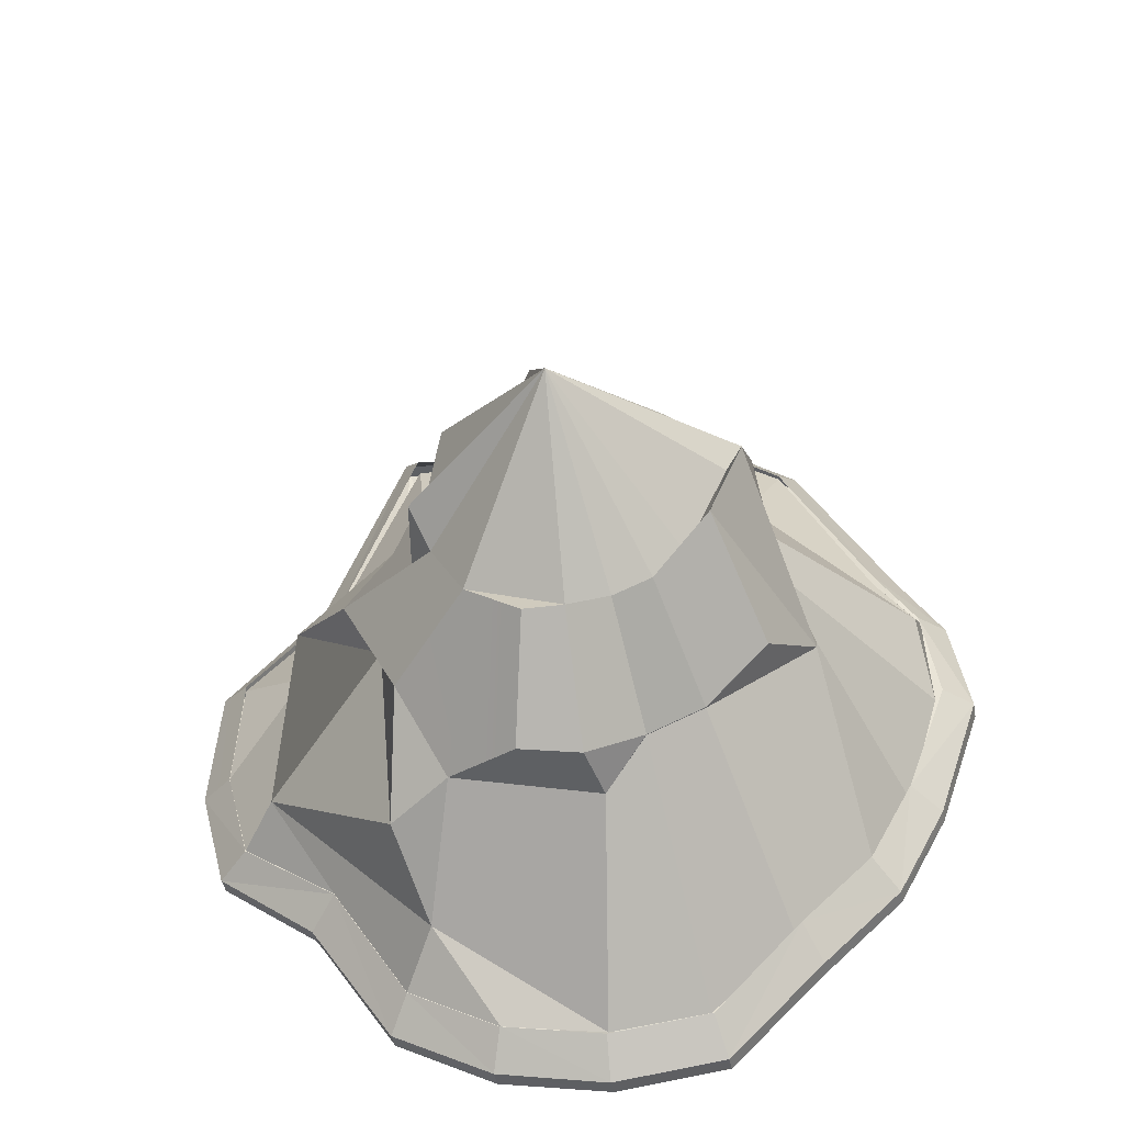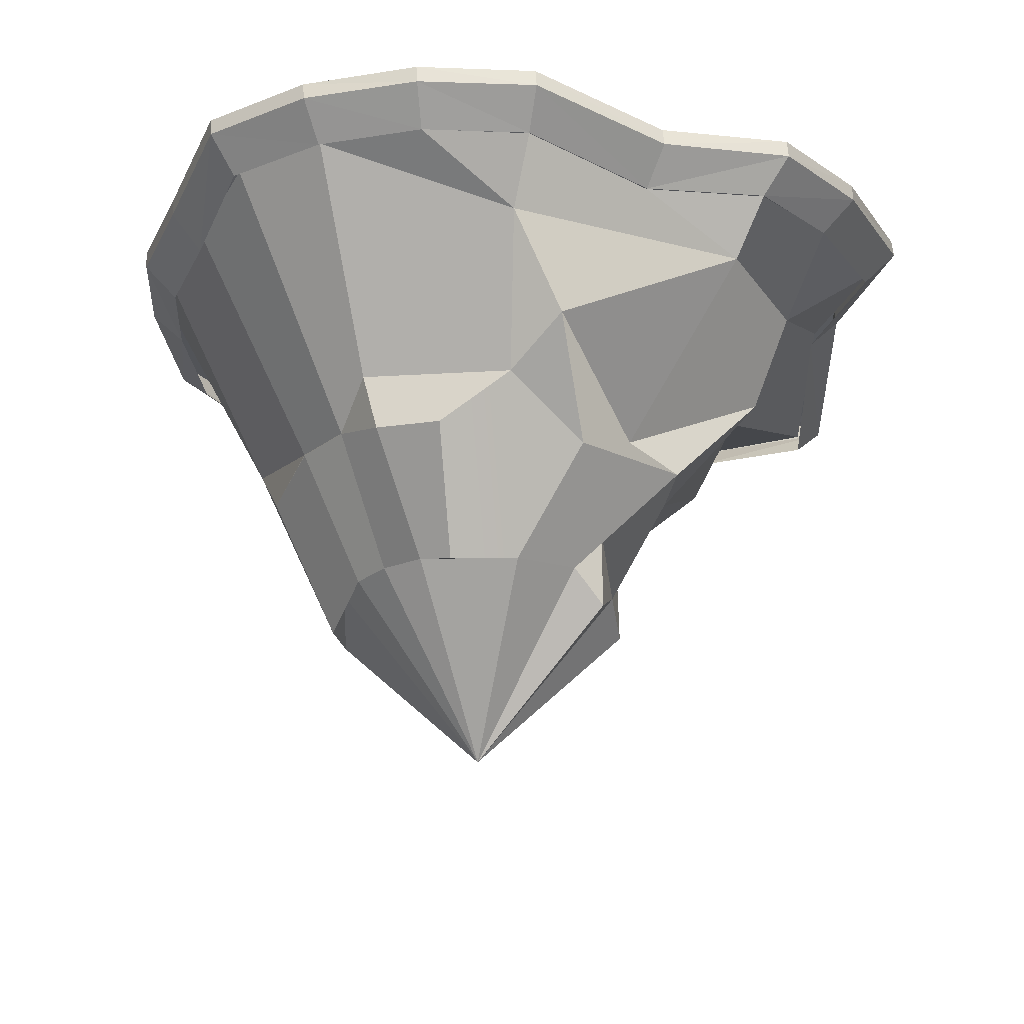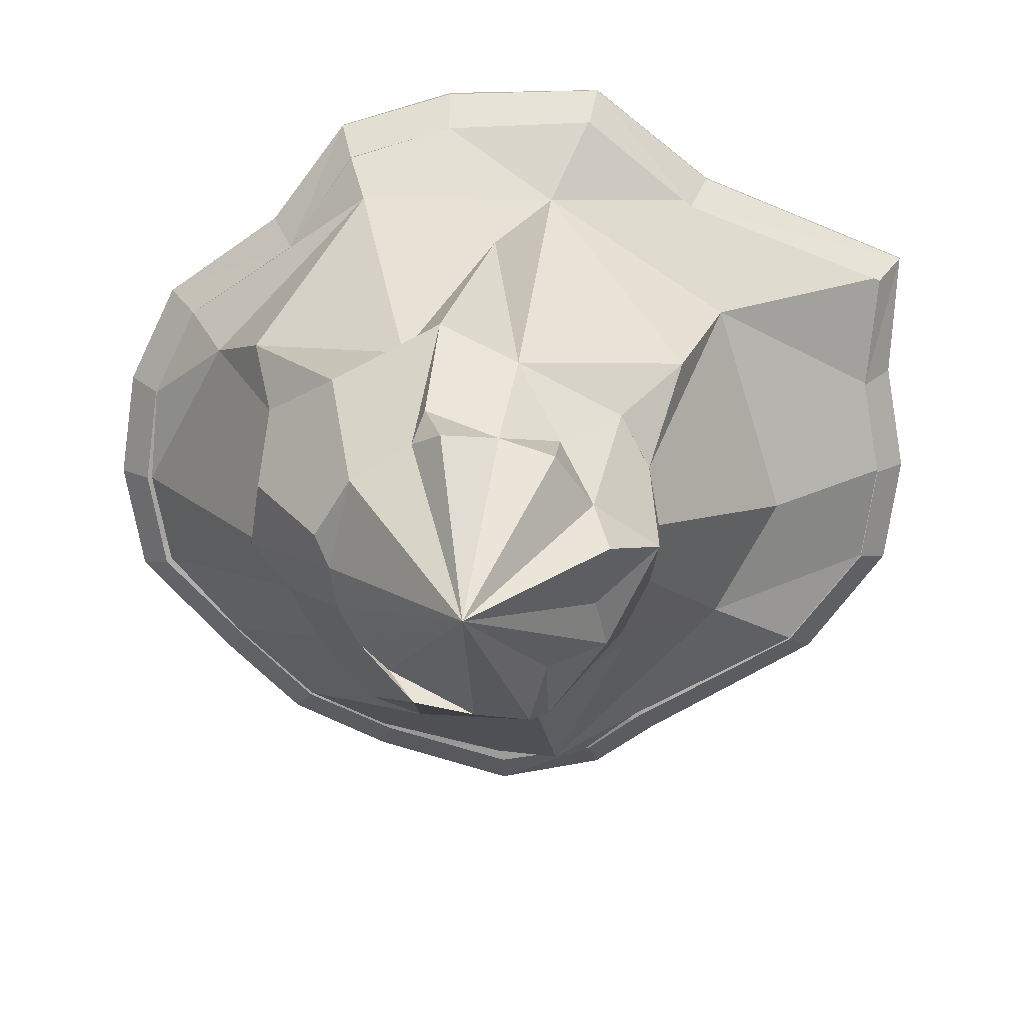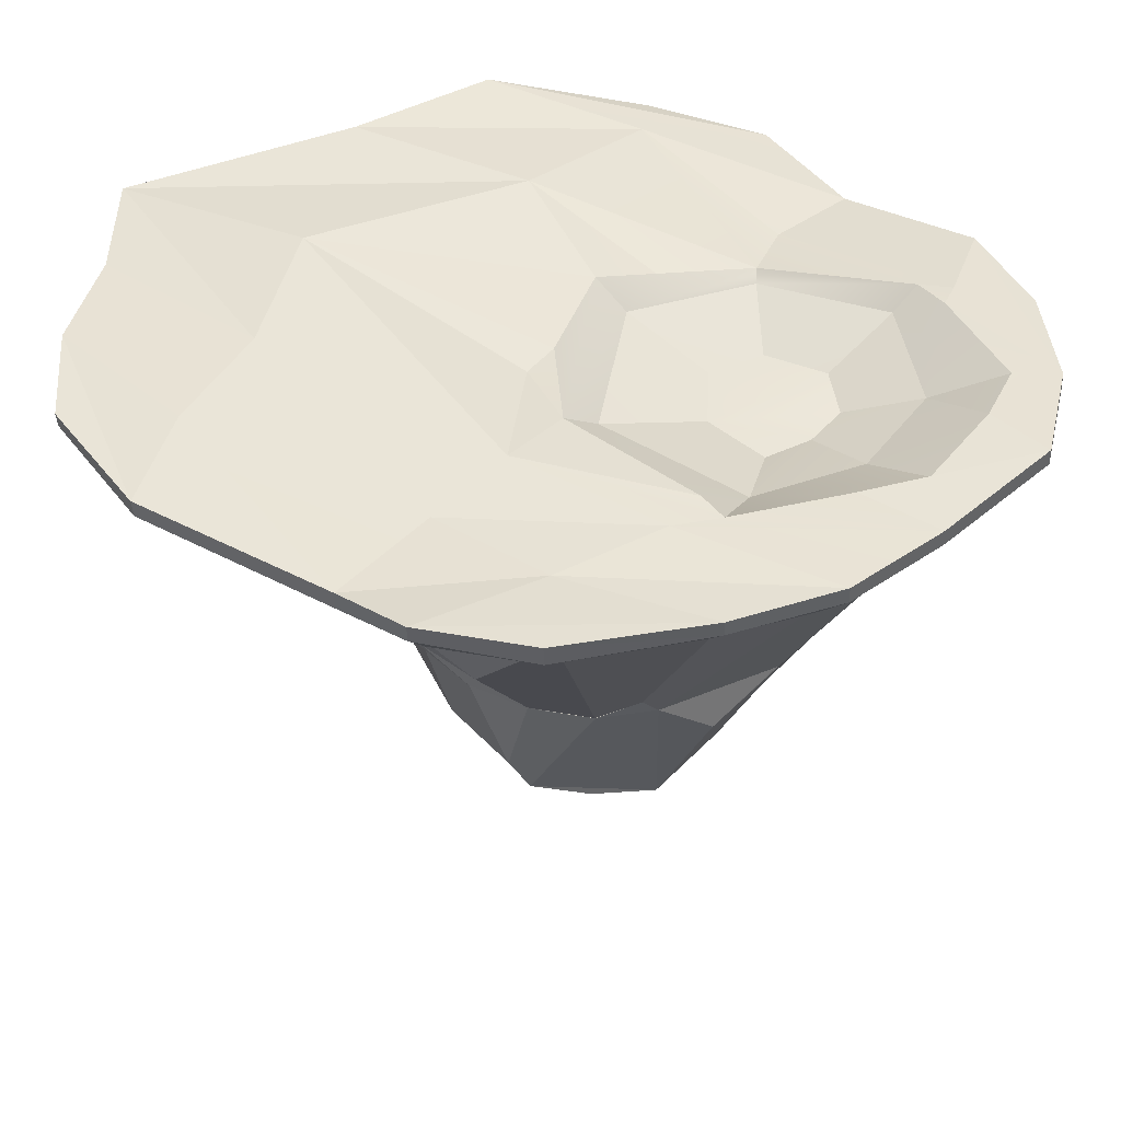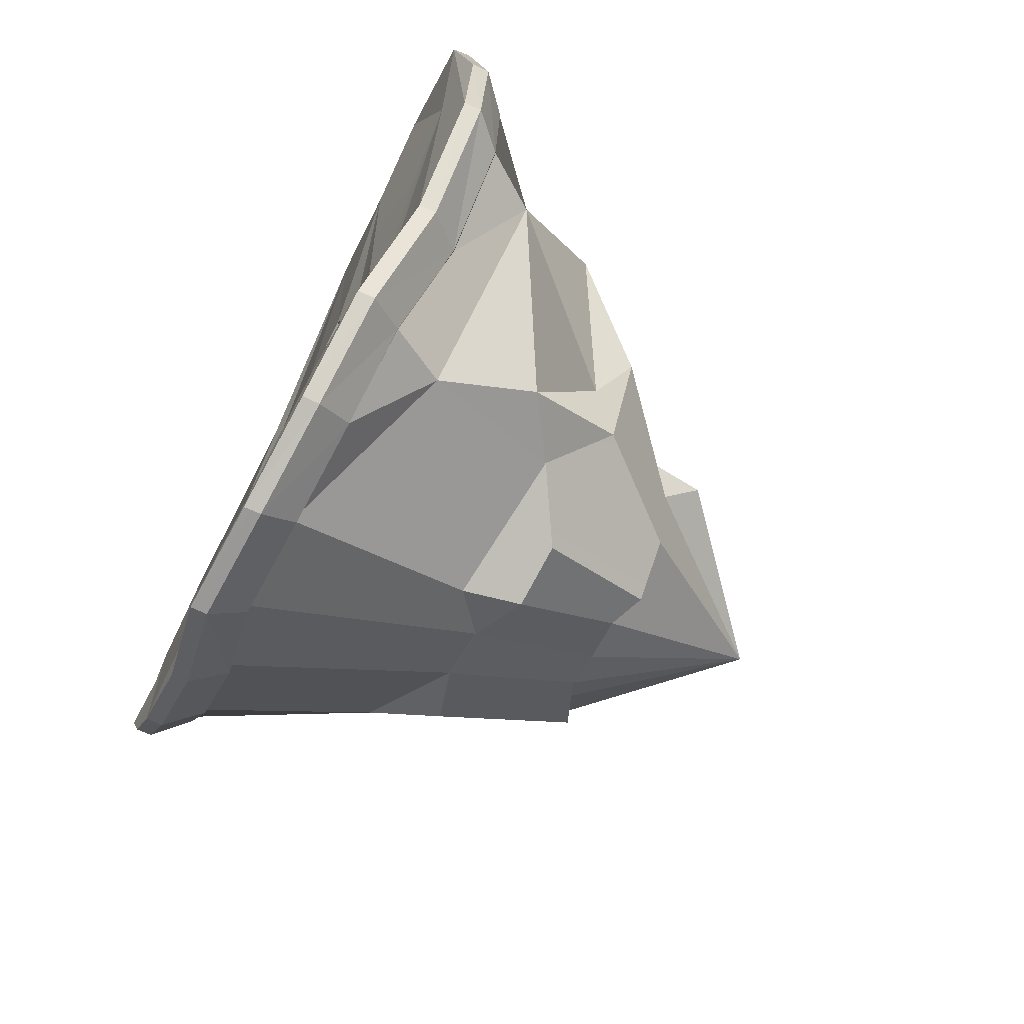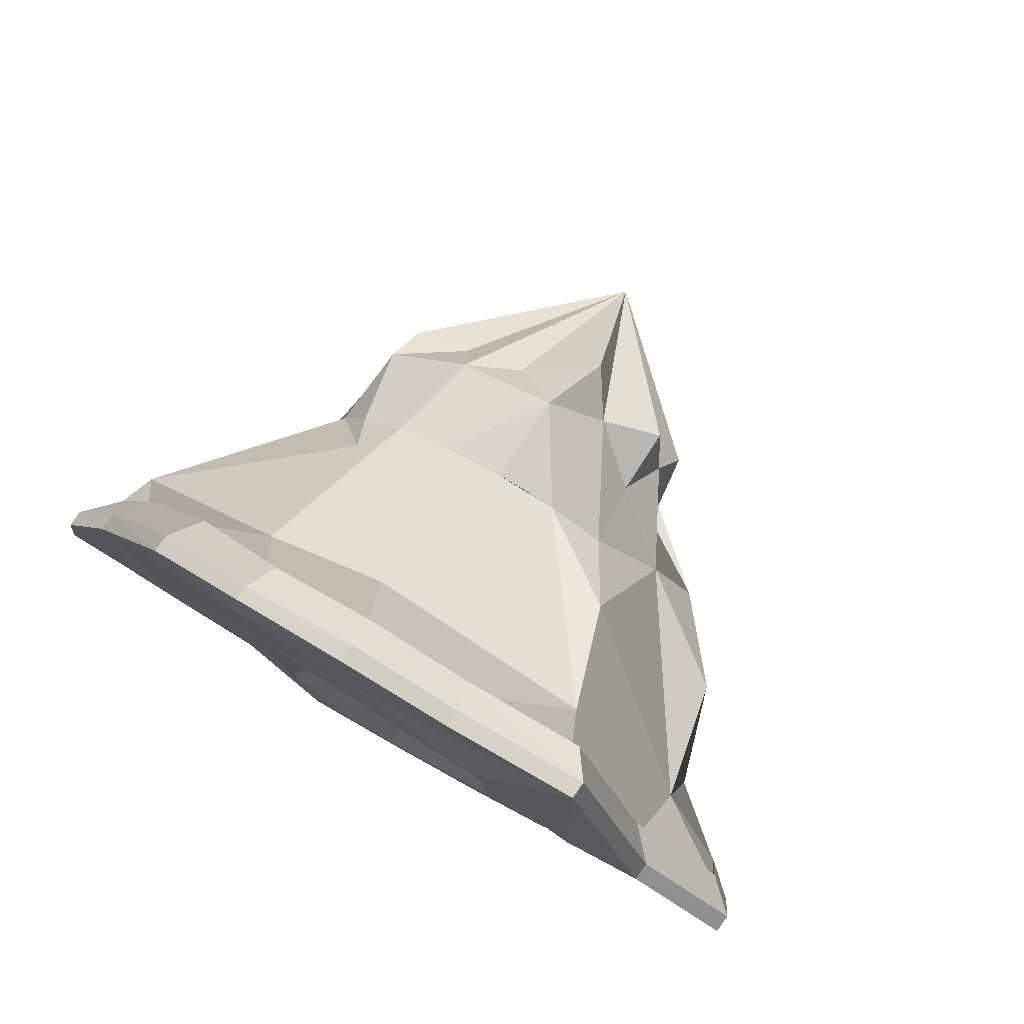
<metadata>
{"format":"obj","ext":"obj","renderer":"f3d","projection":"perspective","resolution":1024,"background":"white","views":[{"elev":-45.7,"azim":6.3,"up":"+Z"},{"elev":-24.8,"azim":-156.3,"up":"+Y"},{"elev":-72.6,"azim":-89.0,"up":"+Y"},{"elev":40.4,"azim":94.2,"up":"+Y"},{"elev":-77.1,"azim":-118.5,"up":"+Z"},{"elev":79.8,"azim":-150.6,"up":"+Z"}]}
</metadata>
<code>
o world-oasis.009
v 3.862 -1.111 -4.836
v 2.597 -0.9789 -7.514
v 0.1515 -0.8273 -8.95
v -2.664 -0.3654 -8.173
v -3.875 -0.5018 -4.815
v -2.443 -0.5198 -1.656
v 2.005 -0.6183 -1.236
v 1.755 -1.585 -5.18
v 1.108 -1.498 -6.26
v 0.0526 -1.447 -6.956
v -1.233 -1.243 -6.647
v -1.773 -1.163 -5.062
v -1.152 -1.324 -3.745
v 0.6269 -1.455 -3.772
v -4.876 -1.15 -9.56
v -6.876 -1.555 -6.539
v -9.437 -1.364 -4.697
v -10.19 -1.08 -1.831
v -10.2 -0.4351 2.264
v -7.648 -0.3955 5.254
v -5.437 -0.9503 10.81
v -2.261 -1.028 10.45
v 0.4336 -1.125 10.88
v 3.098 -1.154 10.44
v 5.64 -1.486 8.268
v 8.058 -1.688 3.536
v 9.184 -1.377 2.068
v 9.604 -1.25 -0.6213
v 8.395 -1.432 -4.126
v 7.175 -1.55 -6.537
v 5.251 -1.553 -8.46
v 0.2145 -1.162 -11.23
v 2.901 -1.154 -10.8
v -2.474 -1.164 -10.8
v -5.382 -0.2998 -10.26
v -7.574 -0.6873 -7.051
v -10.24 -0.5056 -4.957
v -11.06 -0.2437 -1.804
v -11.01 0.3942 2.526
v -8.326 0.4264 5.765
v -5.944 -0.2008 11.5
v -2.524 -0.2374 11.26
v 0.4139 -0.3252 11.72
v 3.363 -0.3371 11.25
v 6.138 -0.6375 8.956
v 8.758 -0.7881 4.044
v 9.989 -0.5152 2.323
v 10.46 -0.5734 -0.6225
v 9.216 -0.5946 -4.385
v 7.862 -0.6773 -7.046
v 5.742 -0.695 -9.163
v 0.2129 -0.2972 -12.09
v 3.177 -0.2913 -11.61
v -2.718 -0.3013 -11.61
v 0.2575 0.1403 -12.07
v -2.692 0.1417 -11.6
v -5.341 0.1413 -10.24
v -7.522 -0.2368 -7.026
v -10.2 -0.05139 -4.943
v -11.04 0.2082 -1.8
v -10.96 0.8738 2.55
v -8.278 0.8851 5.784
v -5.897 0.2414 11.52
v -2.487 0.2106 11.27
v 0.4553 0.1403 11.73
v 3.411 0.04848 11.27
v 6.192 -0.1618 8.981
v 8.793 -0.3039 4.054
v 10.02 -0.08117 2.33
v 10.5 -0.05721 -0.6095
v 9.258 -0.1923 -4.373
v 7.888 -0.2444 -7.039
v 5.779 -0.2628 -9.149
v 3.212 0.1414 -11.6
v 3.42 0.1561 8.362
v 6.617 0.134 2.194
v 8.268 0.03404 -0.5978
v 0.4142 0.2581 7.091
v 4.145 0.008213 0.7085
v 6.216 -0.1241 -3.065
v -3.342 0.6674 6.443
v 1.036 0.08985 0.5152
v -6.279 0.7202 1.07
v -9.548 0.3747 -1.661
v -5.757 -0.2621 -5.337
v -3.034 0.1985 -9.628
v 5.757 -0.1894 -4.277
v 5.181 -0.07207 -3.731
v 4.649 -0.1872 -7.211
v 0.3392 0.1537 -10.85
v 1.961 0.1586 -10.25
v 4.069 -0.1173 -8.86
v 2.628 -0.01754 -0.4546
v -0.08896 -0.007542 -0.03871
v -2.895 0.1644 -0.8482
v -2.375 0.1909 -9.388
v -3.21 0.1301 -8.757
v -4.201 -0.2546 -4.808
v -3.506 -0.1162 -2.385
v 4.771 -0.01187 -4.492
v 4.632 -0.04506 -4.363
v 2.628 -0.01754 -0.4546
v -4.874 -1.165 -9.557
v 0.1536 -10.15 -5.083
v -6.869 -1.568 -6.533
v 1.282 -10.15 -4.904
v -9.426 -1.376 -4.687
v 2.301 -10.15 -4.385
v -10.19 -1.052 -1.821
v 3.109 -10.15 -3.577
v -10.24 -0.253 2.264
v -7.782 -0.05886 5.238
v 4.256 -10.63 -1.285
v -5.437 -0.4563 10.87
v -2.217 -0.6072 10.52
v 3.109 -10.15 0.7167
v 0.4298 -0.8905 10.91
v 3.166 -0.8252 10.48
v 1.282 -10.15 2.044
v 0.1536 -14.54 -1.43
v -0.6284 -11.31 2.404
v 5.649 -1.354 8.276
v 8.071 -1.36 3.518
v 9.245 -1.253 1.974
v -2.982 -10.65 1.009
v 9.388 -1.019 -0.7714
v -3.358 -10.11 -0.4685
v -3.689 -10.91 -1.98
v 7.213 -1.318 -6.515
v 5.085 -1.259 -8.708
v -3.218 -10.08 -2.778
v 0.2426 -1.048 -11.11
v 2.829 -0.9819 -10.68
v 1.282 -10.15 -4.904
v 0.1536 -10.15 -5.083
v 2.301 -10.15 -4.385
v 3.794 -10.83 -2.907
v 4.671 -10.04 0.2126
v 4.903 -9.035 0.7298
v 2.711 -9.45 2.362
v -0.02596 -9.361 3.813
v -1.44 -10.02 2.02
v -2.877 -8.805 1.158
v -3.846 -8.996 -2.445
v -2.321 -10.31 -4.444
v -0.8684 -10.45 -5.414
v 1.809 -6.878 -6.527
v 0.306 -7.418 -7.449
v 3.3 -6.879 -5.763
v 4.956 -7.395 -4.254
v 5.513 -6.788 -1.436
v 5.255 -6.814 0.2143
v 4.5 -6.861 1.705
v 3.304 -6.878 2.904
v 1.812 -6.892 3.668
v 0.1536 -6.895 3.931
v -1.504 -6.905 3.668
v -3.025 -6.814 2.9
v -5.872 -7.568 -2.031
v -4.396 -7.667 -4.999
v -1.35 -7.443 -7.187
v 1.808 -6.861 -6.526
v 0.6975 -5.906 -7.5
v 3.301 -6.851 -5.764
v 6.183 -5.771 -2.96
v 6.207 -5.526 -2.577
v 5.506 -6.789 -1.427
v 5.258 -6.787 0.2099
v 4.086 -5.857 3.003
v 3.311 -6.887 2.896
v 1.811 -6.895 3.667
v 0.1541 -6.897 3.931
v -1.515 -6.866 3.665
v -4.02 -5.004 4.703
v -4.716 -7.351 0.07672
v -7.621 -5.198 -0.5166
v -4.944 -6.913 -3.087
v -4.788 -5.105 -7.305
v -3.192 -6.241 -6.89
v 8.362 -1.103 -4.344
v 9.028 -2.424 1.01
v 4.375 -2.205 5.914
v 1.045 -2.388 7.725
v -4.834 -2.15 6.019
v -8.167 -1.819 1.096
v -8.488 -2.808 -4.272
v -4.064 -2.653 -8.66
v -2.454 -1.145 -10.79
f 120 104 106
f 120 106 108
f 120 108 110
f 120 110 113
f 120 113 138
f 120 138 116
f 120 116 140
f 120 140 119
f 120 119 121
f 120 121 142
f 120 142 125
f 120 125 127
f 120 127 128
f 120 128 131
f 120 131 145
f 108 134 136
f 120 145 104
f 113 137 138
f 119 141 121
f 128 127 144
f 104 146 135
f 110 136 137
f 106 135 134
f 125 142 143
f 121 141 142
f 119 140 141
f 149 162 164
f 143 158 175
f 143 175 127
f 144 159 131
f 141 155 156
f 145 160 179
f 141 156 157
f 137 150 165
f 174 185 175
f 156 171 172
f 150 164 165
f 157 172 173
f 158 173 174
f 151 166 167
f 158 174 175
f 152 167 168
f 153 168 169
f 159 175 176
f 154 169 170
f 147 163 162
f 155 170 171
f 184 115 114
f 168 181 169
f 169 182 170
f 178 187 179
f 174 184 185
f 182 122 118
f 185 111 109
f 181 126 124
f 187 103 188
f 108 106 134
f 165 151 138 137
f 161 148 135 146
f 116 138 139
f 104 145 146
f 110 108 136
f 116 139 140
f 106 104 135
f 131 128 144
f 113 110 137
f 127 125 143
f 149 147 162
f 152 139 138 151
f 143 142 158
f 175 159 144 127
f 139 152 153
f 154 140 139 153
f 148 147 134 135
f 155 141 140 154
f 147 149 136 134
f 160 145 131 159
f 150 137 136 149
f 161 146 145 179
f 158 142 141 157
f 177 178 160 159
f 179 163 148 161
f 156 155 171
f 150 149 164
f 179 160 178
f 157 156 172
f 158 157 173
f 151 165 166
f 133 162 163 132
f 152 151 167
f 153 152 168
f 154 153 169
f 147 148 163
f 159 176 177
f 155 154 170
f 115 184 183 117
f 176 175 185
f 169 181 182
f 186 177 176 185
f 130 164 162 133
f 171 170 182
f 182 183 172 171
f 178 177 186
f 130 129 165 164
f 184 173 172 183
f 178 186 187
f 180 166 165 129
f 126 167 166 180
f 174 173 184
f 132 163 179 187
f 126 181 168 167
f 105 103 187 186
f 118 117 183 182
f 109 107 186 185
f 186 107 105
f 123 122 182 181
f 112 185 184 114
f 181 124 123
f 185 112 111
f 132 187 188
f 98 85 84
f 18 39 38
f 48 69 47
f 26 47 46
f 20 39 19
f 27 48 47
f 20 41 40
f 29 48 28
f 22 41 21
f 34 52 32
f 29 50 49
f 22 43 42
f 31 50 30
f 23 44 43
f 15 54 34
f 16 37 36
f 31 53 51
f 25 44 24
f 16 35 15
f 17 38 37
f 32 53 33
f 26 45 25
f 40 63 62
f 54 55 52
f 49 70 48
f 41 64 63
f 35 56 54
f 50 71 49
f 42 65 64
f 36 57 35
f 51 72 50
f 43 66 65
f 36 59 58
f 51 74 73
f 45 66 44
f 37 60 59
f 52 74 53
f 46 67 45
f 38 61 60
f 46 69 68
f 39 62 61
f 67 65 66
f 75 64 65
f 78 63 64
f 83 63 81
f 84 62 83
f 59 61 84
f 68 75 67
f 76 78 75
f 79 81 78
f 95 83 81
f 58 84 85
f 77 68 69
f 80 76 77
f 93 82 79
f 86 58 85
f 71 69 70
f 72 77 71
f 89 73 74 92
f 55 96 90
f 73 89 87 80
f 98 84 83
f 85 98 97 86
f 86 96 55 57
f 87 88 79 80
f 18 19 39
f 48 70 69
f 26 27 47
f 20 40 39
f 27 28 48
f 20 21 41
f 29 49 48
f 22 42 41
f 34 54 52
f 29 30 50
f 22 23 43
f 31 51 50
f 23 24 44
f 15 35 54
f 16 17 37
f 31 33 53
f 25 45 44
f 16 36 35
f 17 18 38
f 32 52 53
f 26 46 45
f 40 41 63
f 54 56 55
f 49 71 70
f 41 42 64
f 35 57 56
f 50 72 71
f 42 43 65
f 36 58 57
f 51 73 72
f 43 44 66
f 36 37 59
f 51 53 74
f 45 67 66
f 37 38 60
f 52 55 74
f 46 68 67
f 38 39 61
f 46 47 69
f 39 40 62
f 67 75 65
f 75 78 64
f 78 81 63
f 83 62 63
f 84 61 62
f 59 60 61
f 68 76 75
f 76 79 78
f 79 82 81
f 81 82 94
f 95 99 83
f 81 94 95
f 58 59 84
f 77 76 68
f 80 79 76
f 79 88 93
f 86 57 58
f 71 77 69
f 72 80 77
f 80 72 73
f 91 74 55
f 90 91 55
f 55 56 57
f 83 99 98
f 97 96 86
f 92 74 91
f 1 2 9 8
f 1 8 14 7
f 6 7 14 13
f 3 10 9 2
f 4 11 10 3
f 3 90 96 97 4
f 1 87 89 92 2
f 98 99 95 6 5
f 6 13 12 5
f 2 92 91 3
f 14 8 9 10 11 12 13
f 93 94 82
f 93 7 6 95 94
f 4 5 12 11
f 91 90 3
f 7 93 88 87 1
f 97 98 5 4

</code>
